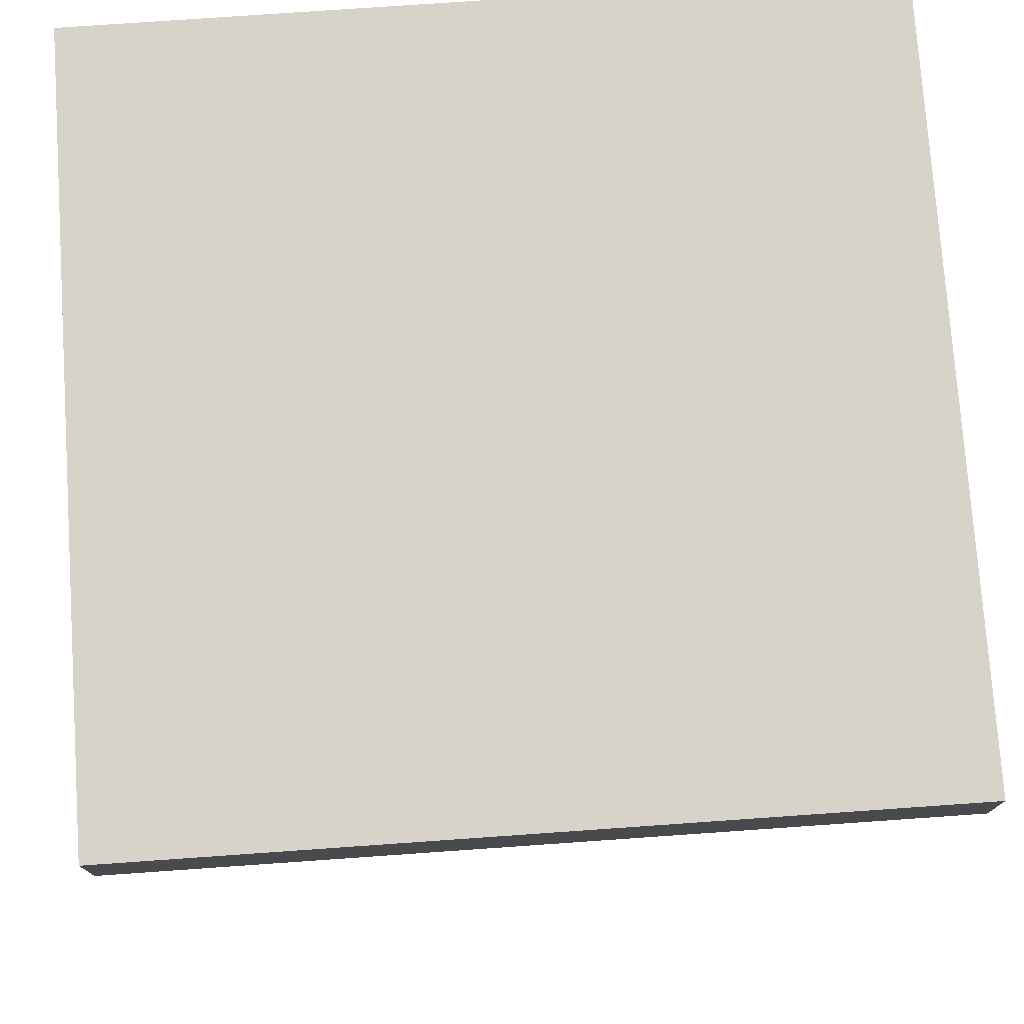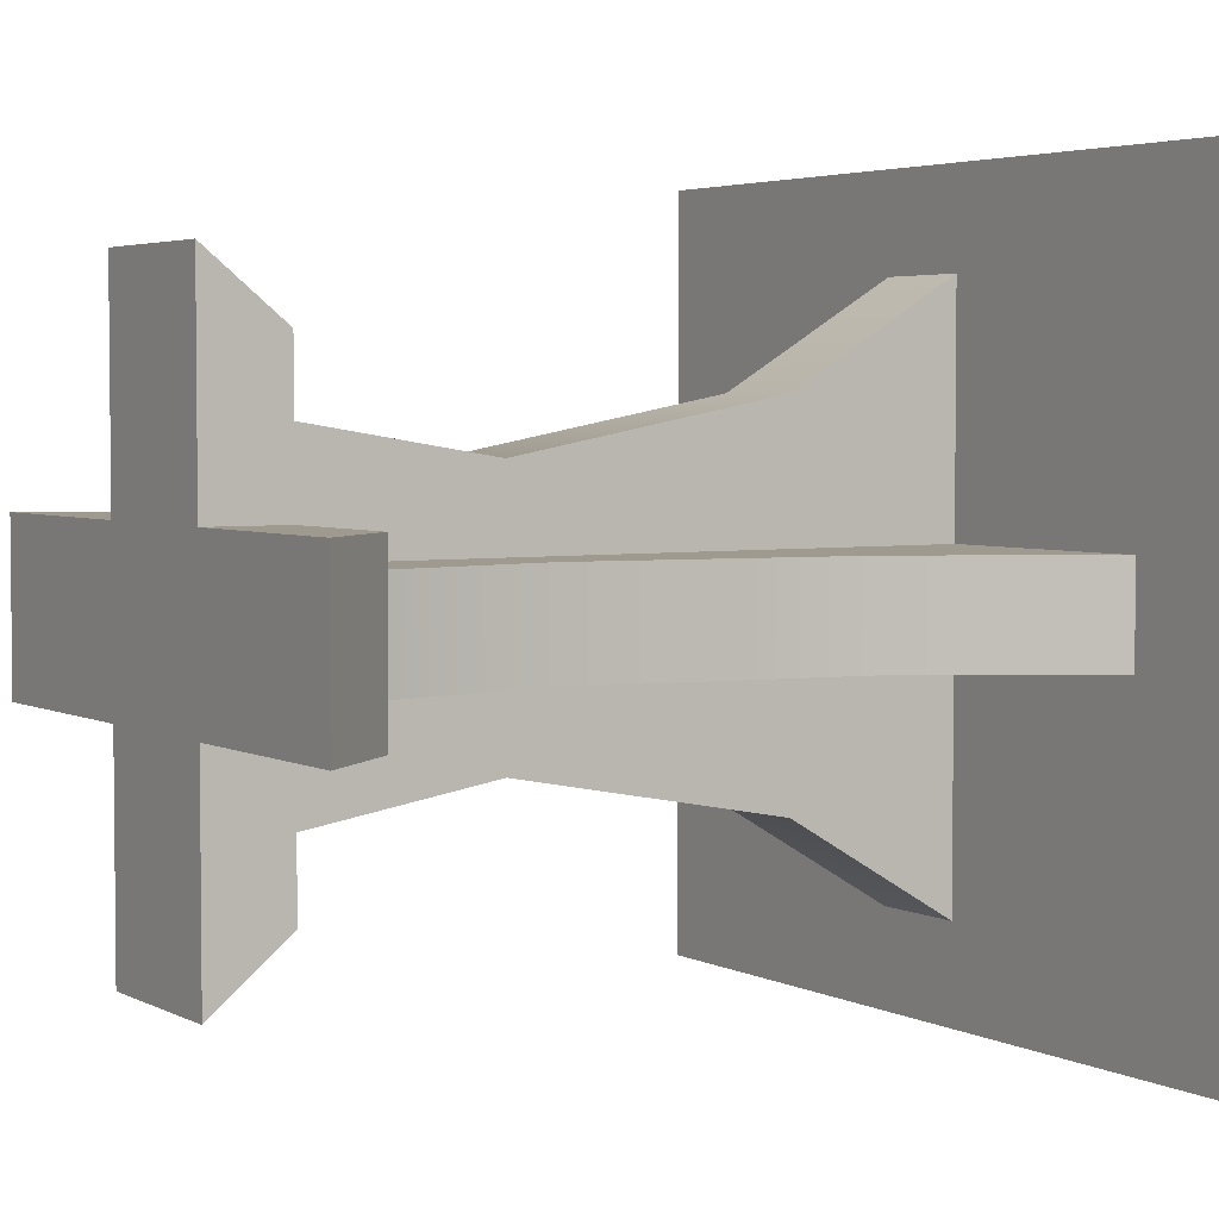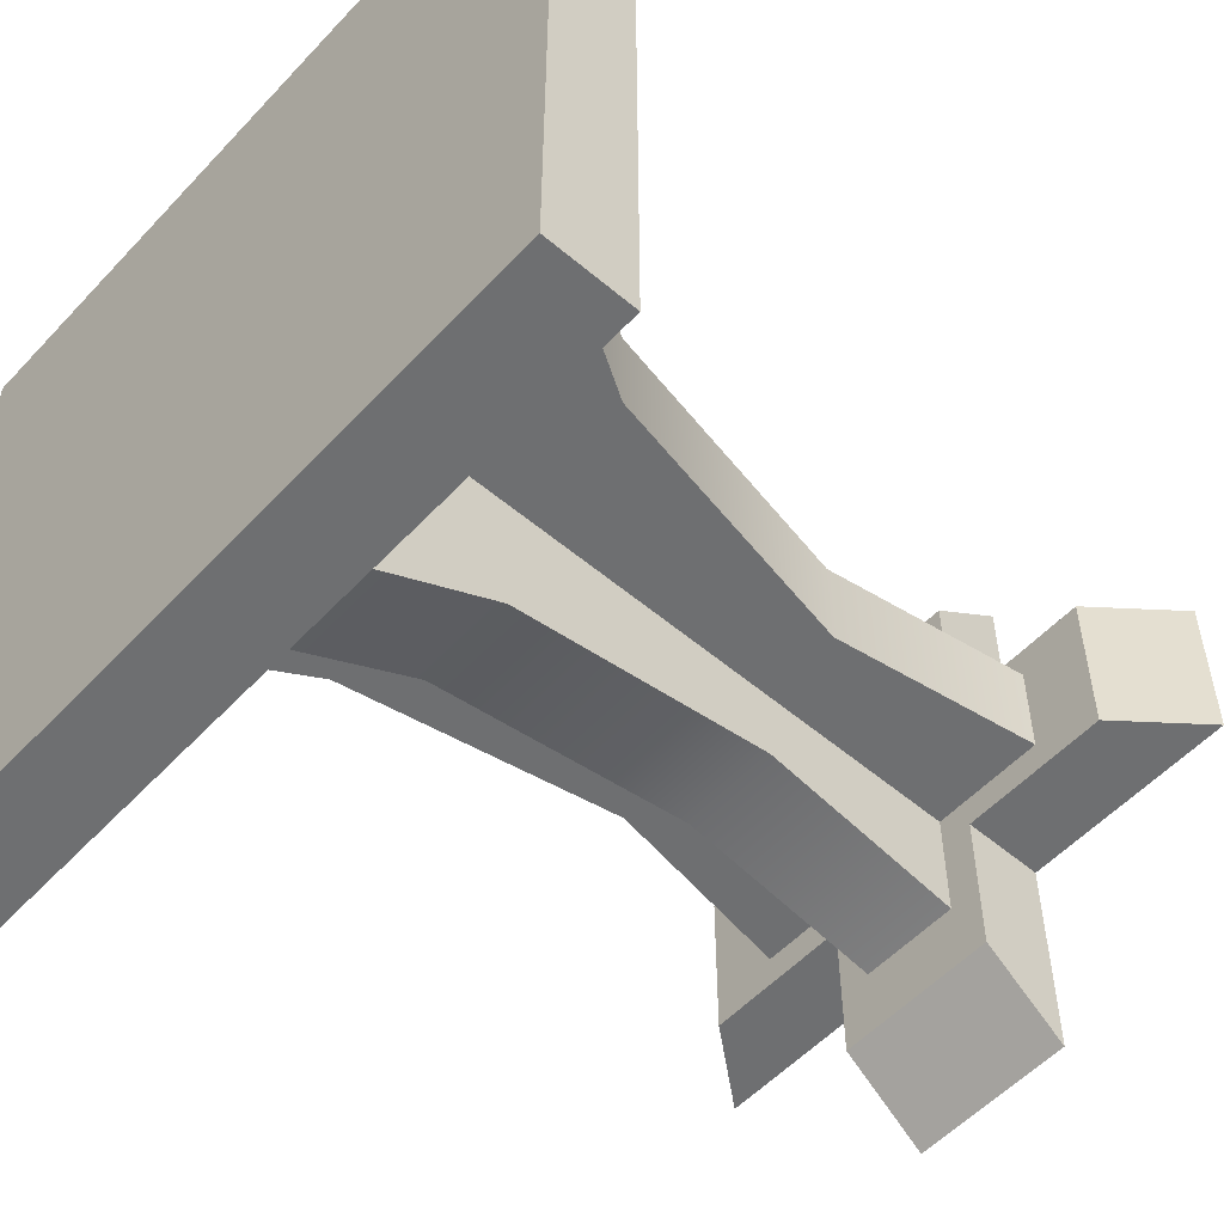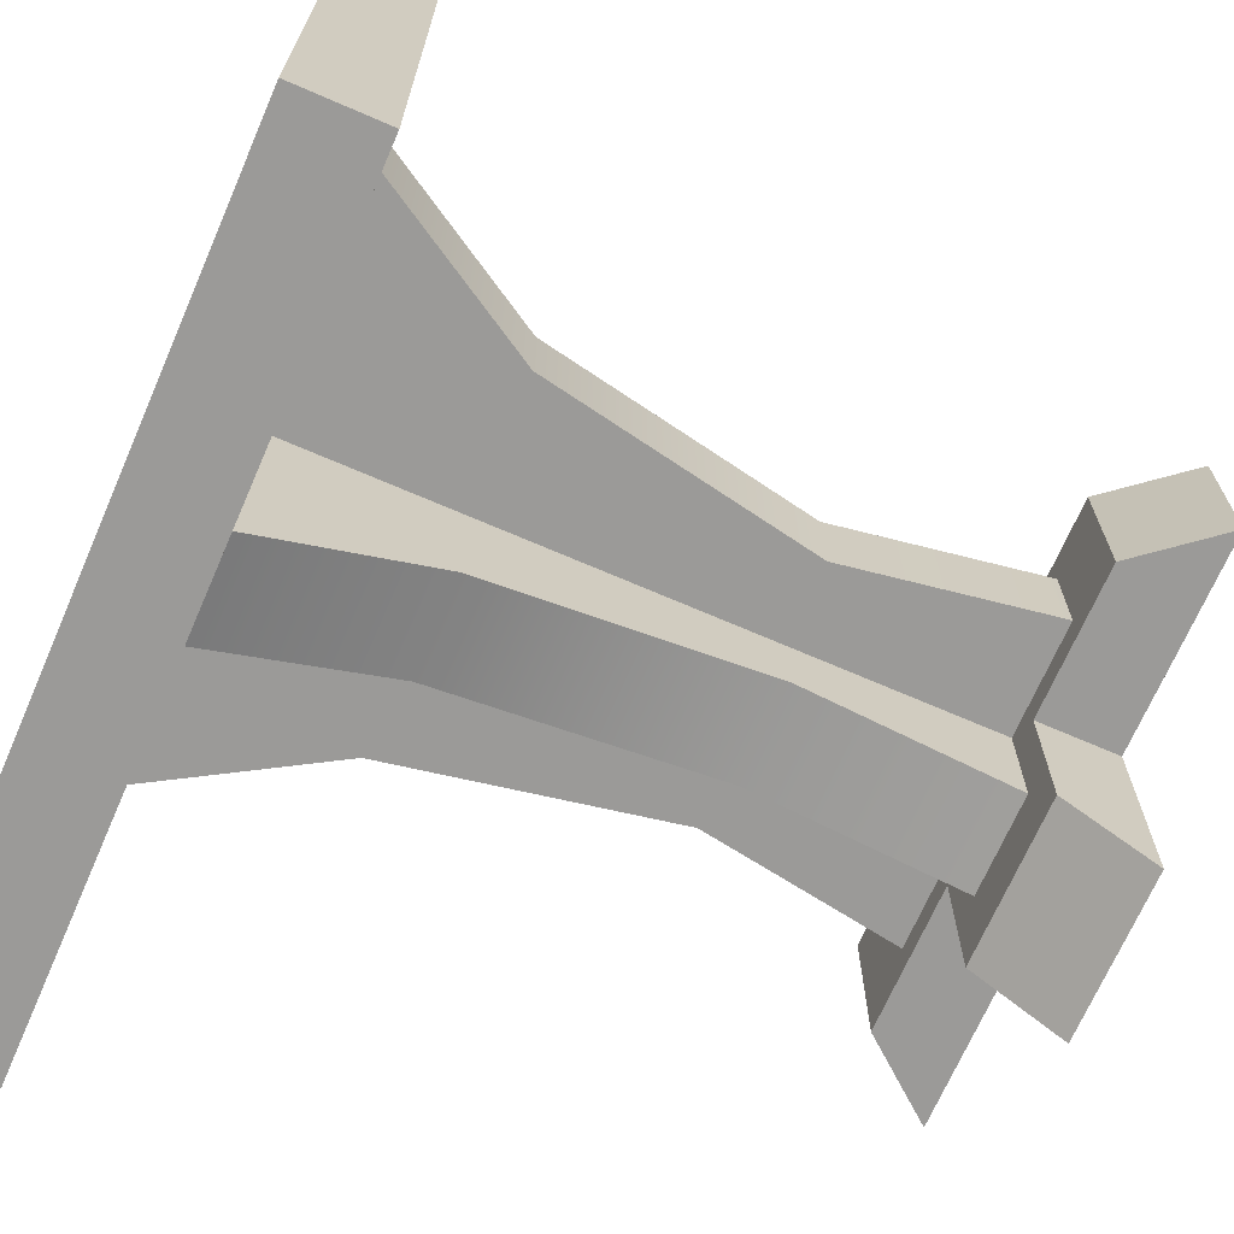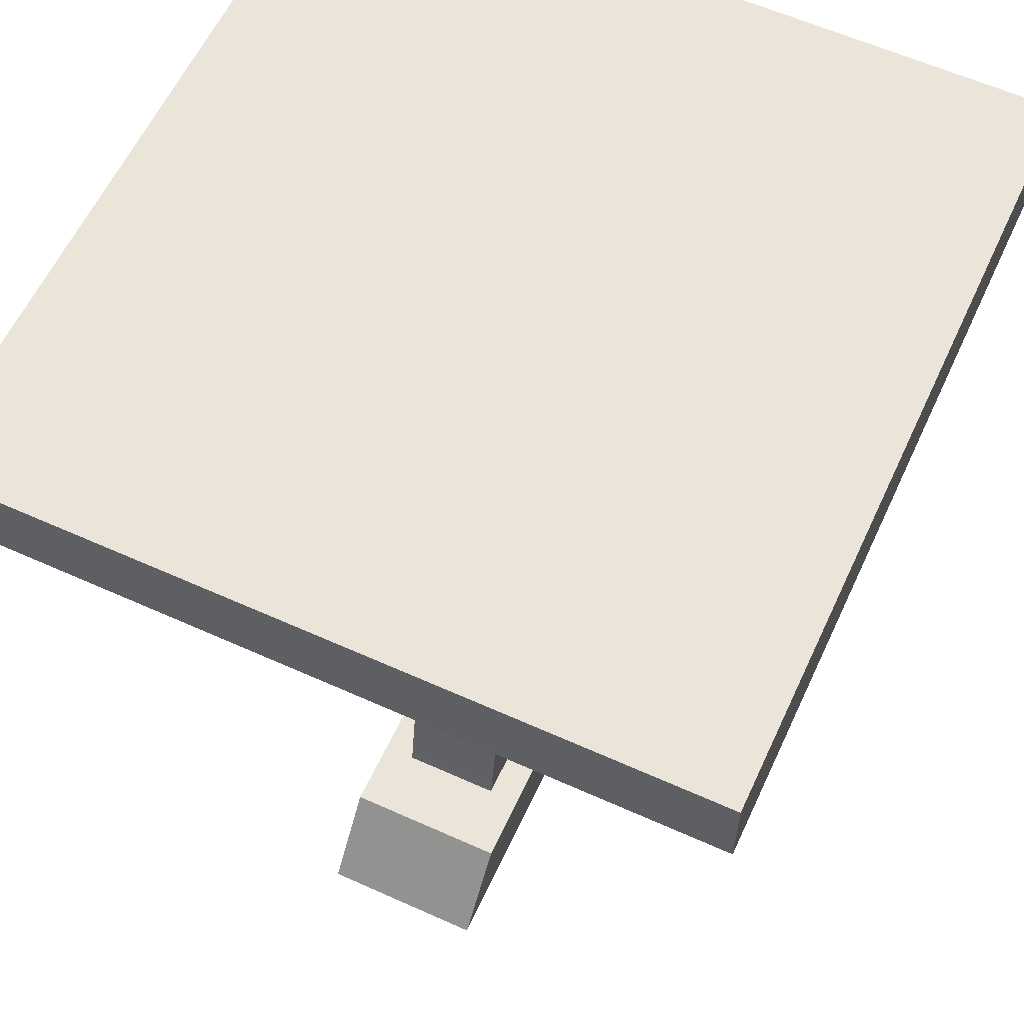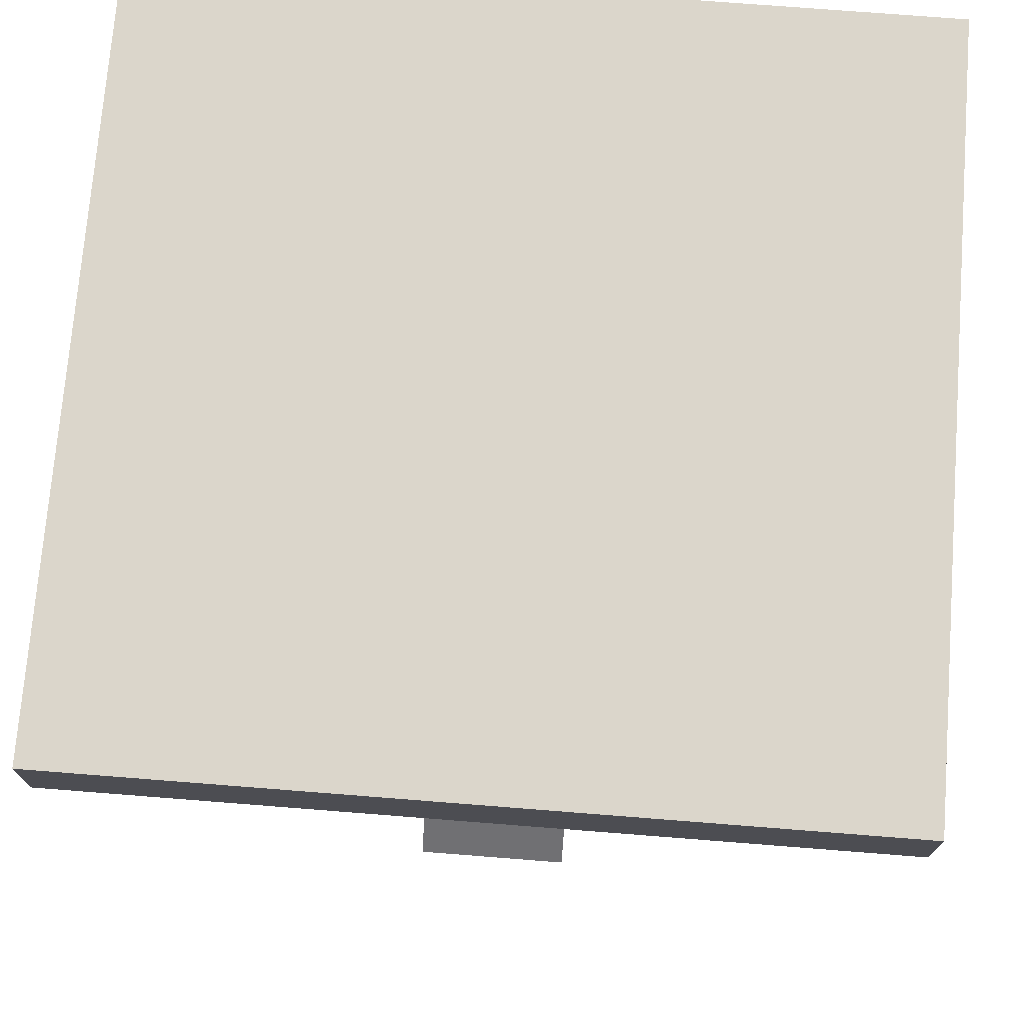
<metadata>
{"format":"obj","ext":"obj","renderer":"f3d","projection":"perspective","resolution":1024,"background":"white","views":[{"elev":76.2,"azim":-4.0,"up":"+Y"},{"elev":3.8,"azim":57.8,"up":"+Z"},{"elev":-54.4,"azim":-131.9,"up":"+Z"},{"elev":-69.2,"azim":-113.5,"up":"+Z"},{"elev":59.9,"azim":114.8,"up":"+Y"},{"elev":73.3,"azim":-175.5,"up":"+Y"}]}
</metadata>
<code>
v 35.41 66.69 34.45
v -35.41 66.69 34.45
v 35.41 66.69 -34.45
v -35.41 66.69 -34.45
v 35.41 74.42 -34.45
v -35.41 74.42 34.45
v 35.41 74.42 34.45
v -35.41 74.42 -34.45
v 35.41 74.42 34.45
v -35.41 74.42 34.45
v -35.41 66.69 34.45
v 35.41 66.69 34.45
v 35.41 74.42 34.45
v 35.41 66.69 -34.45
v 35.41 74.42 -34.45
v 35.41 66.69 34.45
v -35.41 74.42 -34.45
v 35.41 66.69 -34.45
v -35.41 66.69 -34.45
v 35.41 74.42 -34.45
v -35.41 74.42 34.45
v -35.41 66.69 -34.45
v -35.41 66.69 34.45
v -35.41 74.42 -34.45
v -7.277 -0.1656 -26.57
v 7.277 7.082 -20.7
v 7.277 -0.1656 -26.57
v -7.277 7.082 -20.7
v -7.277 -0.1656 26.57
v 7.277 -0.1656 26.57
v -7.277 7.082 20.7
v 7.277 7.082 20.7
v -7.277 -0.1656 26.57
v -7.277 -0.1656 -26.57
v 7.277 -0.1656 26.57
v 7.277 -0.1656 -26.57
v 4.415 25.5 -11.6
v 4.415 7.082 -14.59
v -4.415 7.082 -14.59
v -4.415 25.5 -11.6
v -4.415 25.5 11.6
v 4.415 7.082 14.59
v 4.415 25.5 11.6
v -4.415 7.082 14.59
v 4.415 67.48 -26.23
v 4.415 50.76 -16.33
v -4.415 50.76 -16.33
v -4.415 67.48 -26.23
v 4.415 50.76 -16.33
v 4.415 25.5 -11.6
v -4.415 25.5 -11.6
v -4.415 50.76 -16.33
v -4.415 67.48 26.23
v 4.415 50.76 16.33
v 4.415 67.48 26.23
v -4.415 50.76 16.33
v -4.415 50.76 16.33
v 4.415 25.5 11.6
v 4.415 50.76 16.33
v -4.415 25.5 11.6
v 26.57 -0.1656 7.277
v 26.57 -0.1656 -7.277
v 20.7 7.082 7.277
v 20.7 7.082 -7.277
v -20.7 7.082 7.277
v -26.57 -0.1656 -7.277
v -26.57 -0.1656 7.277
v -20.7 7.082 -7.277
v -26.57 -0.1656 -7.277
v 26.57 -0.1656 -7.277
v -26.57 -0.1656 7.277
v 26.57 -0.1656 7.277
v 14.59 7.082 4.415
v 11.6 25.5 -4.415
v 11.6 25.5 4.415
v 14.59 7.082 -4.415
v -11.6 25.5 -4.415
v -14.59 7.082 4.415
v -11.6 25.5 4.415
v -14.59 7.082 -4.415
v 16.33 50.76 4.415
v 26.23 67.48 -4.415
v 26.23 67.48 4.415
v 16.33 50.76 -4.415
v 11.6 25.5 4.415
v 16.33 50.76 -4.415
v 16.33 50.76 4.415
v 11.6 25.5 -4.415
v -16.33 50.76 4.415
v -26.23 67.48 4.415
v -26.23 67.48 -4.415
v -16.33 50.76 -4.415
v -11.6 25.5 4.415
v -16.33 50.76 4.415
v -16.33 50.76 -4.415
v -11.6 25.5 -4.415
v -4.415 67.48 26.23
v -4.415 67.48 -26.23
v -4.415 50.76 16.33
v -4.415 50.76 -16.33
v -4.415 25.5 11.6
v -4.415 25.5 -11.6
v -4.415 7.082 -14.59
v -4.415 7.082 14.59
v 7.277 7.082 20.7
v 7.277 -0.1656 26.57
v 7.277 7.082 14.59
v 7.277 7.082 -14.59
v 7.277 -0.1656 -26.57
v 7.277 7.082 -20.7
v -7.277 7.082 14.59
v -7.277 -0.1656 26.57
v -7.277 7.082 20.7
v -7.277 7.082 -14.59
v -7.277 -0.1656 -26.57
v -7.277 7.082 -20.7
v -7.277 7.082 -20.7
v 7.277 7.082 -14.59
v 7.277 7.082 -20.7
v -7.277 7.082 -14.59
v 7.277 7.082 14.59
v -7.277 7.082 14.59
v -7.277 7.082 20.7
v 7.277 7.082 20.7
v 4.415 50.76 16.33
v 4.415 67.48 -26.23
v 4.415 67.48 26.23
v 4.415 50.76 -16.33
v 4.415 25.5 11.6
v 4.415 25.5 -11.6
v 4.415 7.082 -14.59
v 4.415 7.082 14.59
v 14.59 7.082 7.277
v 26.57 -0.1656 7.277
v 20.7 7.082 7.277
v -26.57 -0.1656 7.277
v -14.59 7.082 7.277
v -20.7 7.082 7.277
v -14.59 7.082 -7.277
v -26.57 -0.1656 -7.277
v -20.7 7.082 -7.277
v 26.57 -0.1656 -7.277
v 14.59 7.082 -7.277
v 20.7 7.082 -7.277
v -20.7 7.082 7.277
v -14.59 7.082 -7.277
v -20.7 7.082 -7.277
v -14.59 7.082 7.277
v 14.59 7.082 -7.277
v 14.59 7.082 7.277
v 20.7 7.082 7.277
v 20.7 7.082 -7.277
v 14.59 7.082 4.415
v -11.6 25.5 4.415
v -14.59 7.082 4.415
v 11.6 25.5 4.415
v 16.33 50.76 4.415
v -16.33 50.76 4.415
v -26.23 67.48 4.415
v 26.23 67.48 4.415
v -11.6 25.5 -4.415
v 14.59 7.082 -4.415
v -14.59 7.082 -4.415
v 11.6 25.5 -4.415
v 16.33 50.76 -4.415
v -16.33 50.76 -4.415
v -26.23 67.48 -4.415
v 26.23 67.48 -4.415
f 1 2 3
f 2 4 3
f 5 6 7
f 6 5 8
f 9 10 11
f 9 11 12
f 13 14 15
f 14 13 16
f 17 18 19
f 18 17 20
f 21 22 23
f 22 21 24
f 25 26 27
f 26 25 28
f 29 30 31
f 32 31 30
f 33 34 35
f 35 34 36
f 37 38 39
f 39 40 37
f 41 42 43
f 42 41 44
f 45 46 47
f 47 48 45
f 49 50 51
f 51 52 49
f 53 54 55
f 54 53 56
f 57 58 59
f 58 57 60
f 61 62 63
f 63 62 64
f 65 66 67
f 66 65 68
f 69 70 71
f 72 71 70
f 73 74 75
f 74 73 76
f 77 78 79
f 78 77 80
f 81 82 83
f 82 81 84
f 85 86 87
f 86 85 88
f 89 90 91
f 89 91 92
f 93 94 95
f 93 95 96
f 97 98 99
f 99 98 100
f 99 100 101
f 101 100 102
f 103 101 102
f 101 103 104
f 105 106 107
f 106 108 107
f 109 108 106
f 108 109 110
f 111 112 113
f 114 112 111
f 112 114 115
f 115 114 116
f 117 118 119
f 120 118 117
f 118 120 121
f 120 122 121
f 123 121 122
f 123 124 121
f 125 126 127
f 126 125 128
f 129 128 125
f 128 129 130
f 129 131 130
f 129 132 131
f 133 134 135
f 134 133 136
f 136 133 137
f 136 137 138
f 139 140 141
f 142 140 139
f 142 139 143
f 142 143 144
f 145 146 147
f 146 145 148
f 148 149 146
f 150 149 148
f 151 149 150
f 149 151 152
f 153 154 155
f 154 153 156
f 157 154 156
f 154 157 158
f 157 159 158
f 160 159 157
f 161 162 163
f 162 161 164
f 161 165 164
f 161 166 165
f 167 165 166
f 165 167 168

</code>
